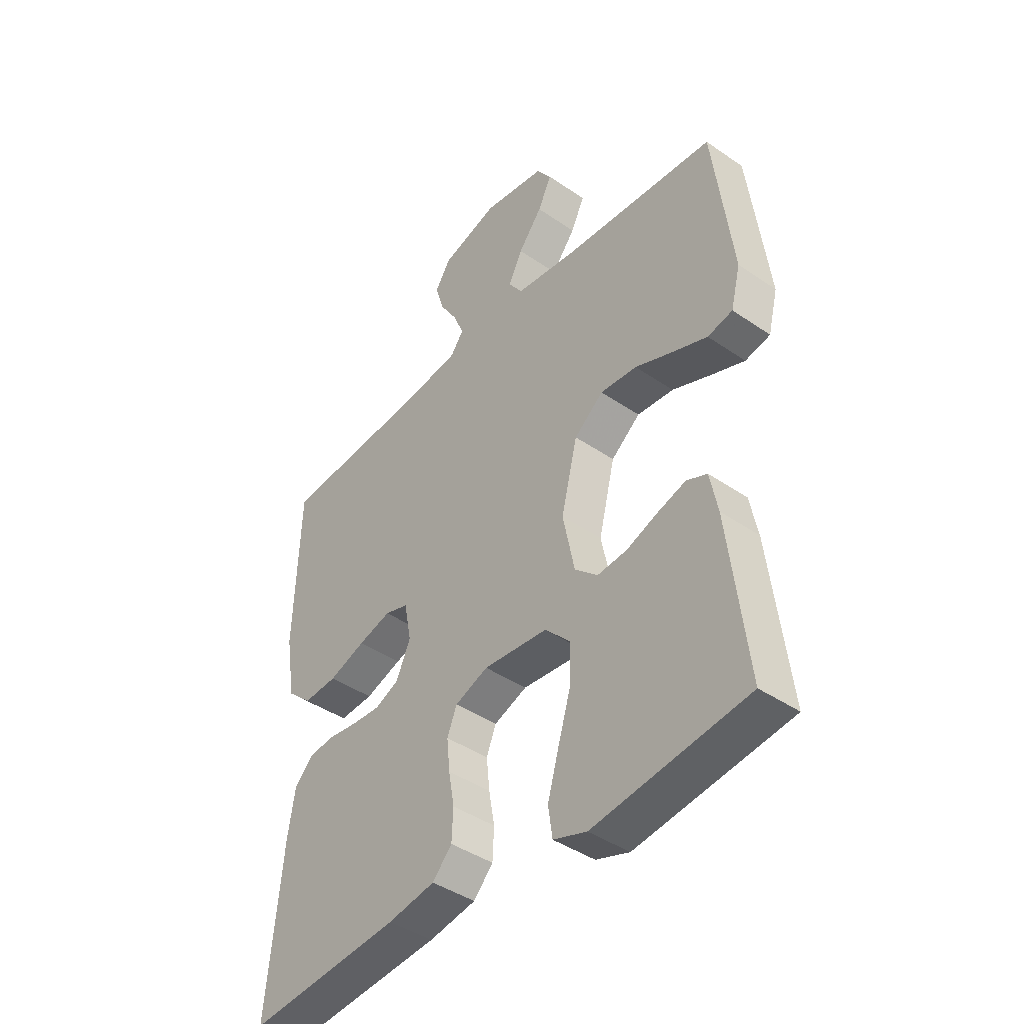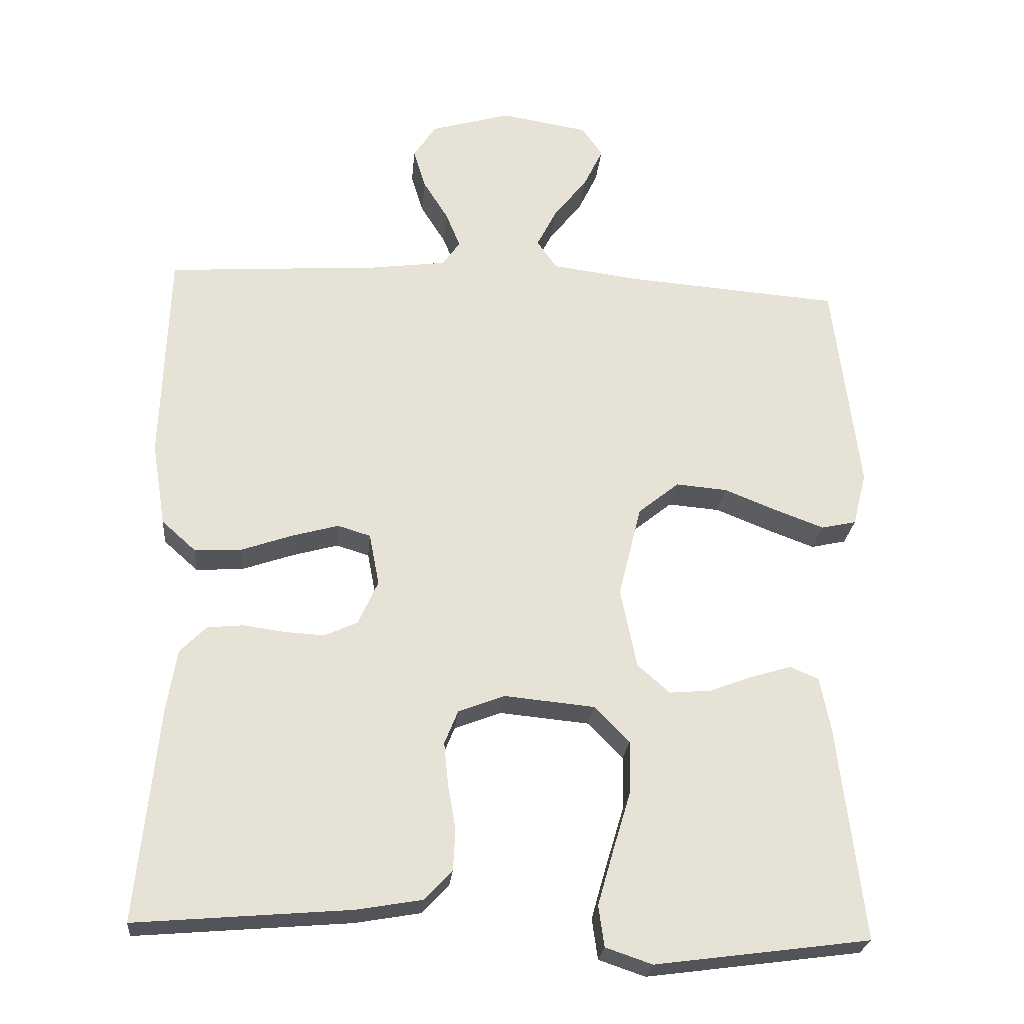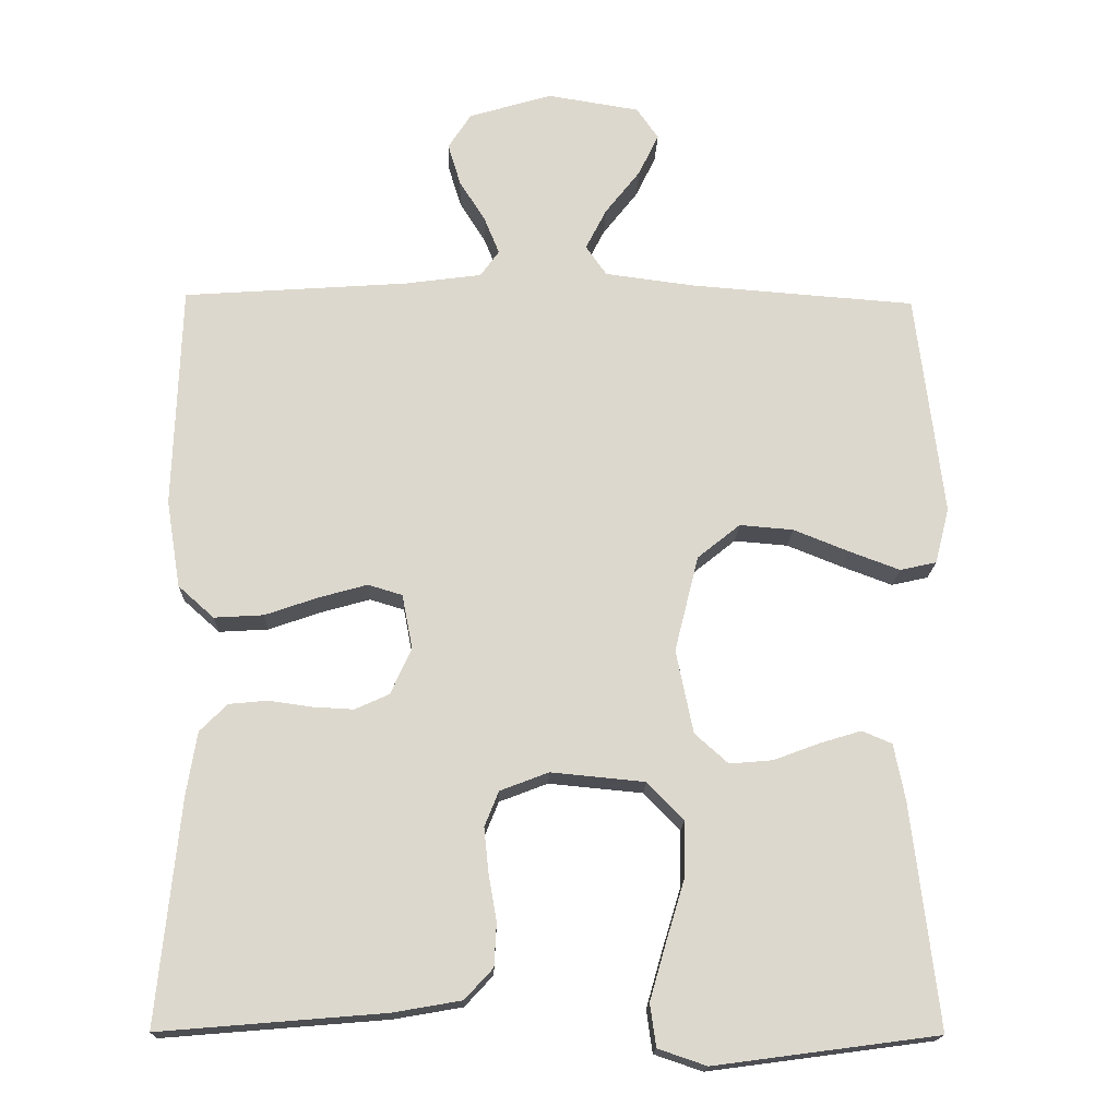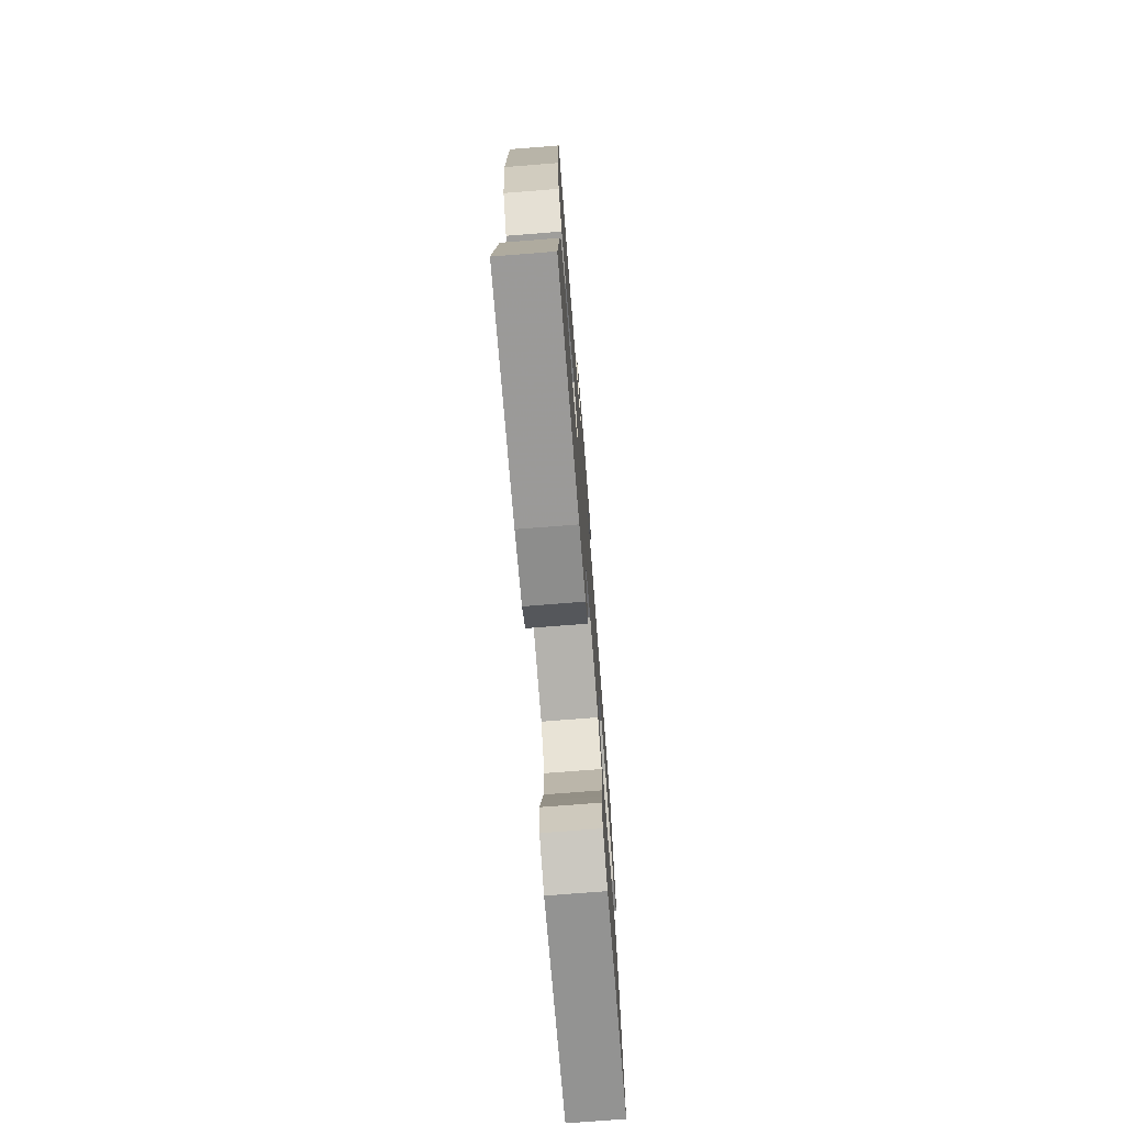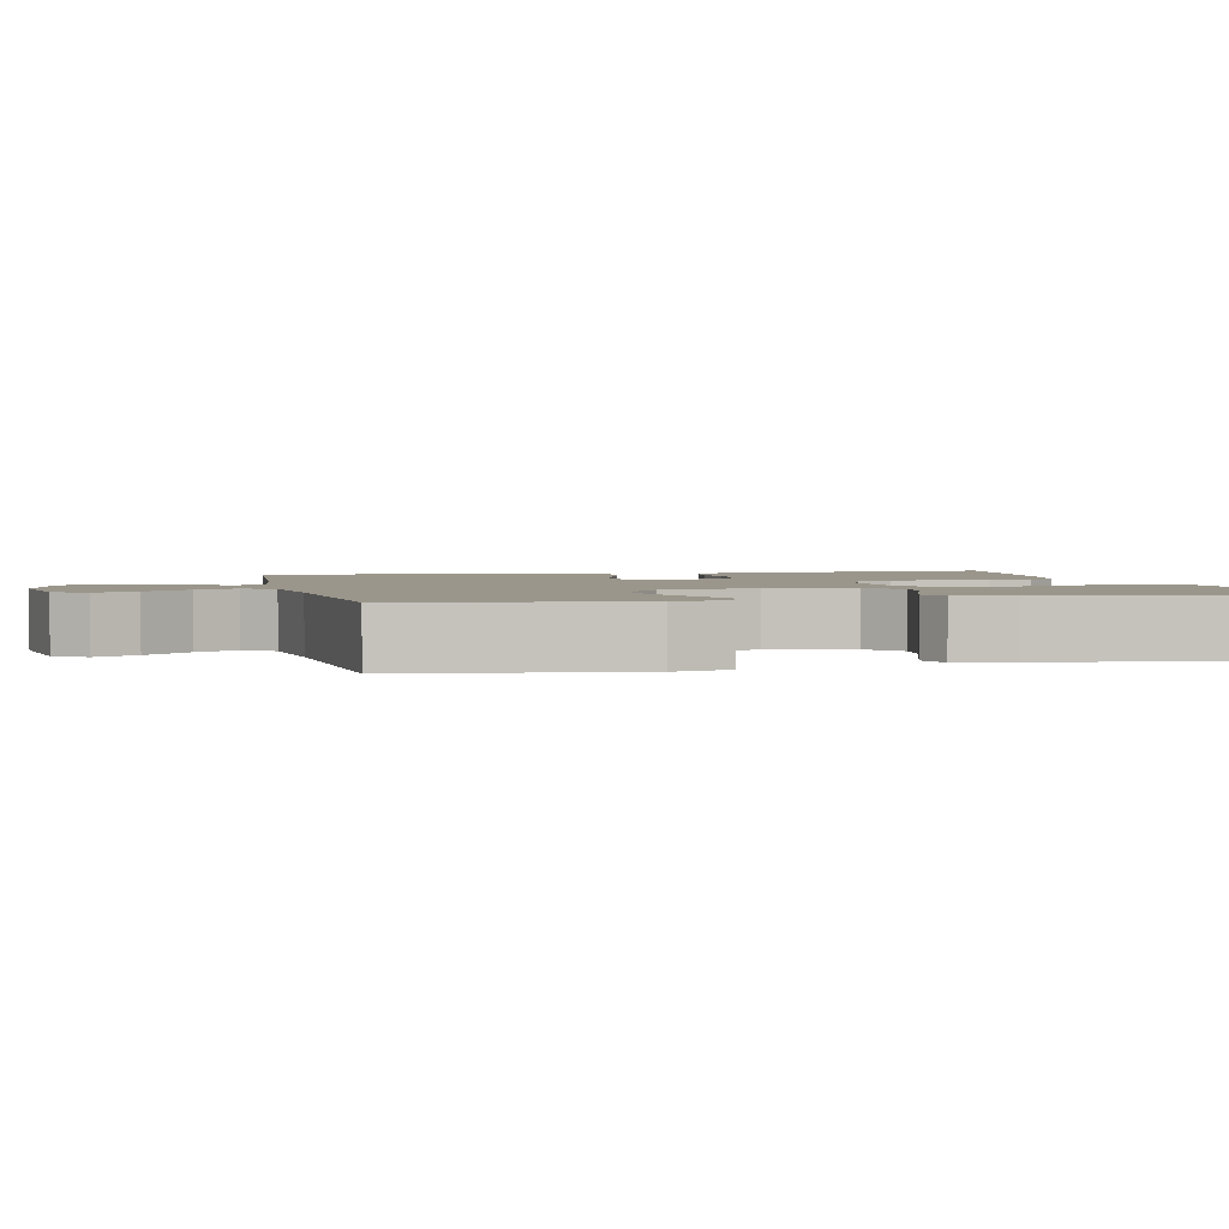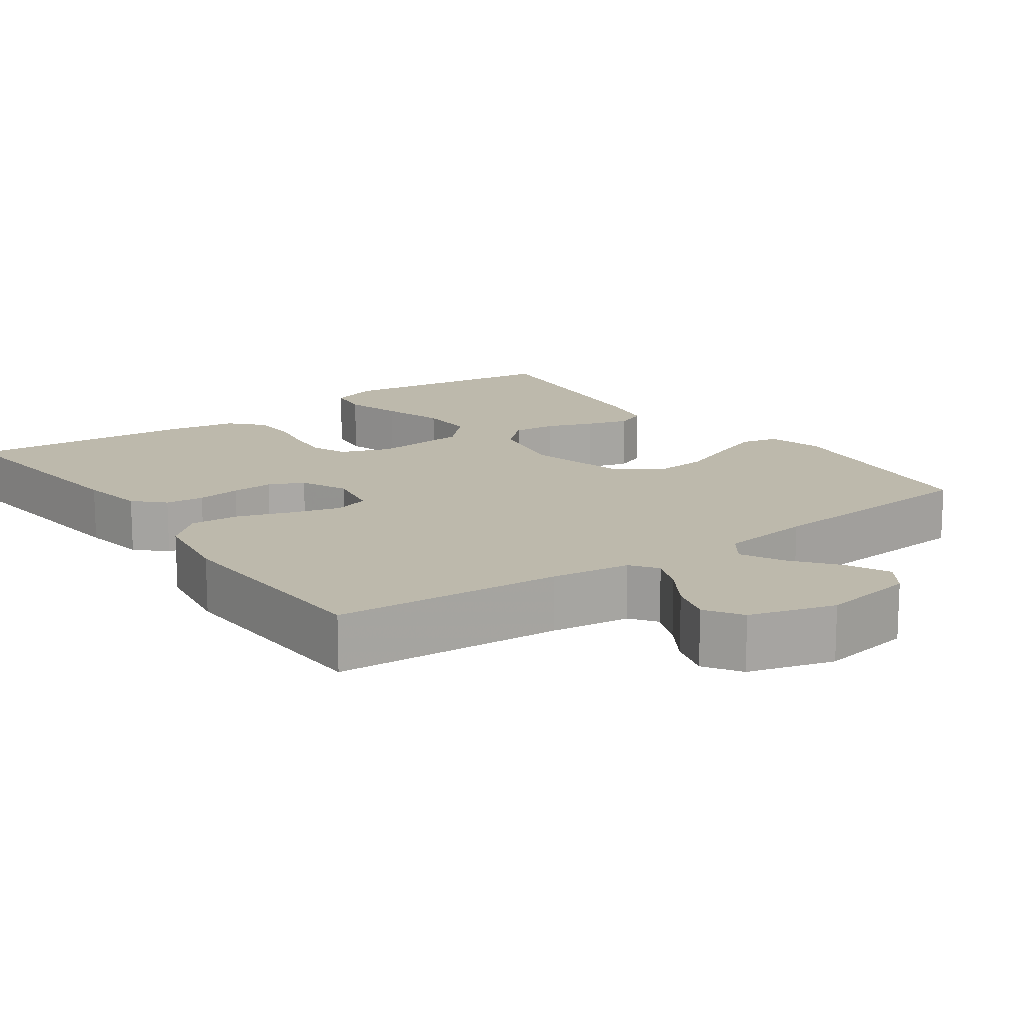
<metadata>
{"format":"obj","ext":"obj","renderer":"f3d","projection":"perspective","resolution":1024,"background":"white","views":[{"elev":-42.3,"azim":50.5,"up":"+Z"},{"elev":-24.9,"azim":-5.3,"up":"+Z"},{"elev":-17.3,"azim":-1.7,"up":"+Z"},{"elev":-74.2,"azim":-85.5,"up":"+Z"},{"elev":2.4,"azim":77.3,"up":"+Y"},{"elev":15.0,"azim":-35.8,"up":"+Y"}]}
</metadata>
<code>
v 0.5 0.07 0.5
v 0.537 0.07 0.2
v 0.518 0.07 0.125
v 0.469 0.07 0.114
v 0.402 0.07 0.139
v 0.327 0.07 0.169
v 0.255 0.07 0.175
v 0.198 0.07 0.129
v 0.166 0.07 0
v 0.189 0.07 -0.112
v 0.234 0.07 -0.152
v 0.292 0.07 -0.147
v 0.353 0.07 -0.124
v 0.409 0.07 -0.107
v 0.449 0.07 -0.124
v 0.464 0.07 -0.2
v 0.5 0.07 -0.5
v 0.2 0.07 -0.54
v 0.135 0.07 -0.518
v 0.127 0.07 -0.461
v 0.149 0.07 -0.384
v 0.174 0.07 -0.301
v 0.175 0.07 -0.227
v 0.126 0.07 -0.177
v 0 0.07 -0.165
v -0.065 0.07 -0.19
v -0.084 0.07 -0.237
v -0.078 0.07 -0.297
v -0.067 0.07 -0.36
v -0.07 0.07 -0.418
v -0.108 0.07 -0.459
v -0.2 0.07 -0.475
v -0.5 0.07 -0.5
v -0.47 0.07 -0.2
v -0.456 0.07 -0.114
v -0.419 0.07 -0.077
v -0.368 0.07 -0.072
v -0.31 0.07 -0.08
v -0.255 0.07 -0.083
v -0.209 0.07 -0.062
v -0.181 0.07 0
v -0.195 0.07 0.073
v -0.241 0.07 0.087
v -0.305 0.07 0.069
v -0.377 0.07 0.044
v -0.443 0.07 0.04
v -0.491 0.07 0.083
v -0.51 0.07 0.2
v -0.5 0.07 0.5
v -0.2 0.07 0.521
v -0.096 0.07 0.535
v -0.071 0.07 0.57
v -0.091 0.07 0.619
v -0.126 0.07 0.675
v -0.143 0.07 0.731
v -0.112 0.07 0.779
v 0 0.07 0.812
v 0.123 0.07 0.792
v 0.152 0.07 0.75
v 0.125 0.07 0.694
v 0.078 0.07 0.634
v 0.05 0.07 0.579
v 0.078 0.07 0.539
v 0.2 0.07 0.523
v 0.5 0 0.5
v 0.537 0 0.2
v 0.518 0 0.125
v 0.469 0 0.114
v 0.402 0 0.139
v 0.327 0 0.169
v 0.255 0 0.175
v 0.198 0 0.129
v 0.166 0 0
v 0.189 0 -0.112
v 0.234 0 -0.152
v 0.292 0 -0.147
v 0.353 0 -0.124
v 0.409 0 -0.107
v 0.449 0 -0.124
v 0.464 0 -0.2
v 0.5 0 -0.5
v 0.2 0 -0.54
v 0.135 0 -0.518
v 0.127 0 -0.461
v 0.149 0 -0.384
v 0.174 0 -0.301
v 0.175 0 -0.227
v 0.126 0 -0.177
v 0 0 -0.165
v -0.065 0 -0.19
v -0.084 0 -0.237
v -0.078 0 -0.297
v -0.067 0 -0.36
v -0.07 0 -0.418
v -0.108 0 -0.459
v -0.2 0 -0.475
v -0.5 0 -0.5
v -0.47 0 -0.2
v -0.456 0 -0.114
v -0.419 0 -0.077
v -0.368 0 -0.072
v -0.31 0 -0.08
v -0.255 0 -0.083
v -0.209 0 -0.062
v -0.181 0 0
v -0.195 0 0.073
v -0.241 0 0.087
v -0.305 0 0.069
v -0.377 0 0.044
v -0.443 0 0.04
v -0.491 0 0.083
v -0.51 0 0.2
v -0.5 0 0.5
v -0.2 0 0.521
v -0.096 0 0.535
v -0.071 0 0.57
v -0.091 0 0.619
v -0.126 0 0.675
v -0.143 0 0.731
v -0.112 0 0.779
v 0 0 0.812
v 0.123 0 0.792
v 0.152 0 0.75
v 0.125 0 0.694
v 0.078 0 0.634
v 0.05 0 0.579
v 0.078 0 0.539
v 0.2 0 0.523
f 59 60 61
f 58 59 61
f 57 58 61
f 56 57 61
f 55 56 61
f 54 55 61
f 53 54 61
f 52 53 61 62
f 51 52 62 63
f 48 49 50
f 47 48 50
f 46 47 50
f 45 46 50
f 44 45 50
f 51 63 64
f 50 51 64
f 44 50 64
f 43 44 64
f 36 37 38
f 35 36 38
f 34 35 38
f 33 34 38
f 32 33 38
f 31 32 38
f 30 31 38
f 29 30 38
f 28 29 38
f 27 28 38 39
f 26 27 39 40
f 20 21 22
f 19 20 22
f 18 19 22
f 17 18 22
f 16 17 22
f 15 16 22
f 14 15 22
f 13 14 22
f 12 13 22
f 11 12 22 23
f 10 11 23 24
f 4 5 6
f 3 4 6
f 2 3 6
f 1 2 6
f 64 1 6
f 64 6 7
f 64 7 8
f 43 64 8
f 42 43 8
f 41 42 8 9
f 40 41 9
f 26 40 9
f 25 26 9
f 9 10 24 25
f 125 124 123
f 125 123 122
f 125 122 121
f 125 121 120
f 125 120 119
f 125 119 118
f 125 118 117
f 126 125 117 116
f 127 126 116 115
f 114 113 112
f 114 112 111
f 114 111 110
f 114 110 109
f 114 109 108
f 128 127 115
f 128 115 114
f 128 114 108
f 128 108 107
f 102 101 100
f 102 100 99
f 102 99 98
f 102 98 97
f 102 97 96
f 102 96 95
f 102 95 94
f 102 94 93
f 102 93 92
f 103 102 92 91
f 104 103 91 90
f 86 85 84
f 86 84 83
f 86 83 82
f 86 82 81
f 86 81 80
f 86 80 79
f 86 79 78
f 86 78 77
f 86 77 76
f 87 86 76 75
f 88 87 75 74
f 70 69 68
f 70 68 67
f 70 67 66
f 70 66 65
f 70 65 128
f 71 70 128
f 72 71 128
f 72 128 107
f 72 107 106
f 73 72 106 105
f 73 105 104
f 73 104 90
f 73 90 89
f 89 88 74 73
f 1 65 66 2
f 2 66 67 3
f 3 67 68 4
f 4 68 69 5
f 5 69 70 6
f 6 70 71 7
f 7 71 72 8
f 8 72 73 9
f 9 73 74 10
f 10 74 75 11
f 11 75 76 12
f 12 76 77 13
f 13 77 78 14
f 14 78 79 15
f 15 79 80 16
f 16 80 81 17
f 17 81 82 18
f 18 82 83 19
f 19 83 84 20
f 20 84 85 21
f 21 85 86 22
f 22 86 87 23
f 23 87 88 24
f 24 88 89 25
f 25 89 90 26
f 26 90 91 27
f 27 91 92 28
f 28 92 93 29
f 29 93 94 30
f 30 94 95 31
f 31 95 96 32
f 32 96 97 33
f 33 97 98 34
f 34 98 99 35
f 35 99 100 36
f 36 100 101 37
f 37 101 102 38
f 38 102 103 39
f 39 103 104 40
f 40 104 105 41
f 41 105 106 42
f 42 106 107 43
f 43 107 108 44
f 44 108 109 45
f 45 109 110 46
f 46 110 111 47
f 47 111 112 48
f 48 112 113 49
f 49 113 114 50
f 50 114 115 51
f 51 115 116 52
f 52 116 117 53
f 53 117 118 54
f 54 118 119 55
f 55 119 120 56
f 56 120 121 57
f 57 121 122 58
f 58 122 123 59
f 59 123 124 60
f 60 124 125 61
f 61 125 126 62
f 62 126 127 63
f 63 127 128 64
f 64 128 65 1

</code>
